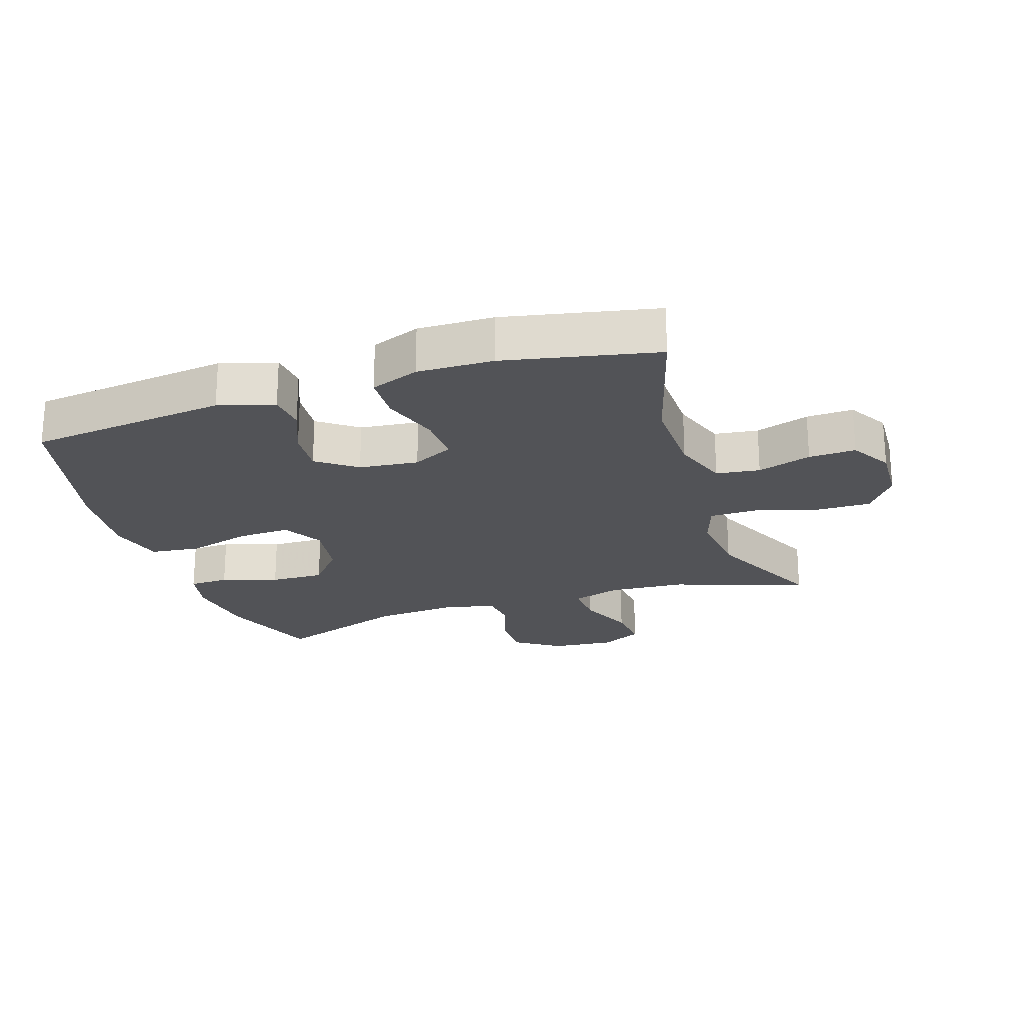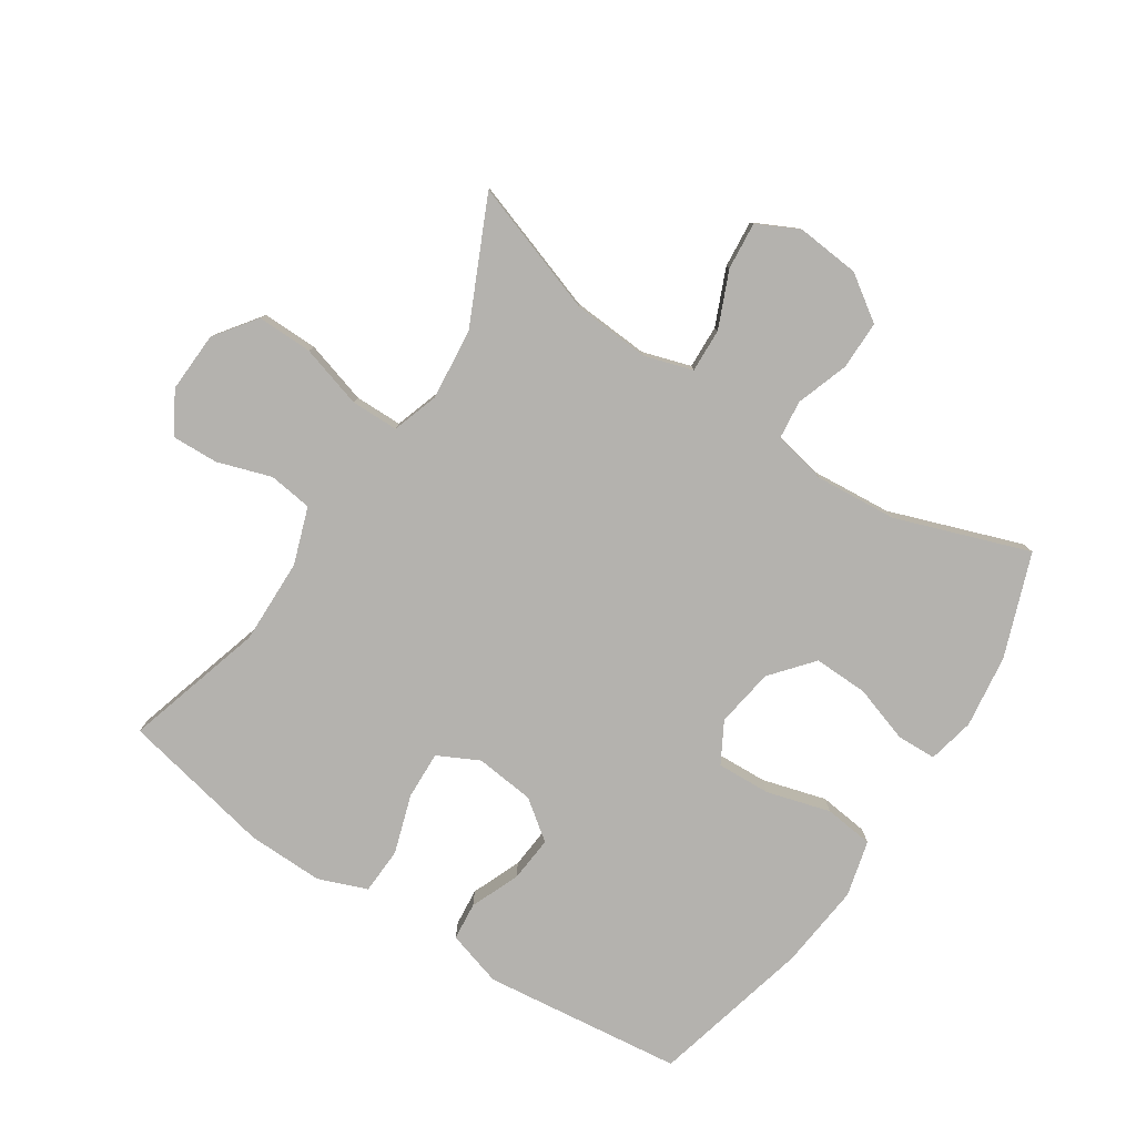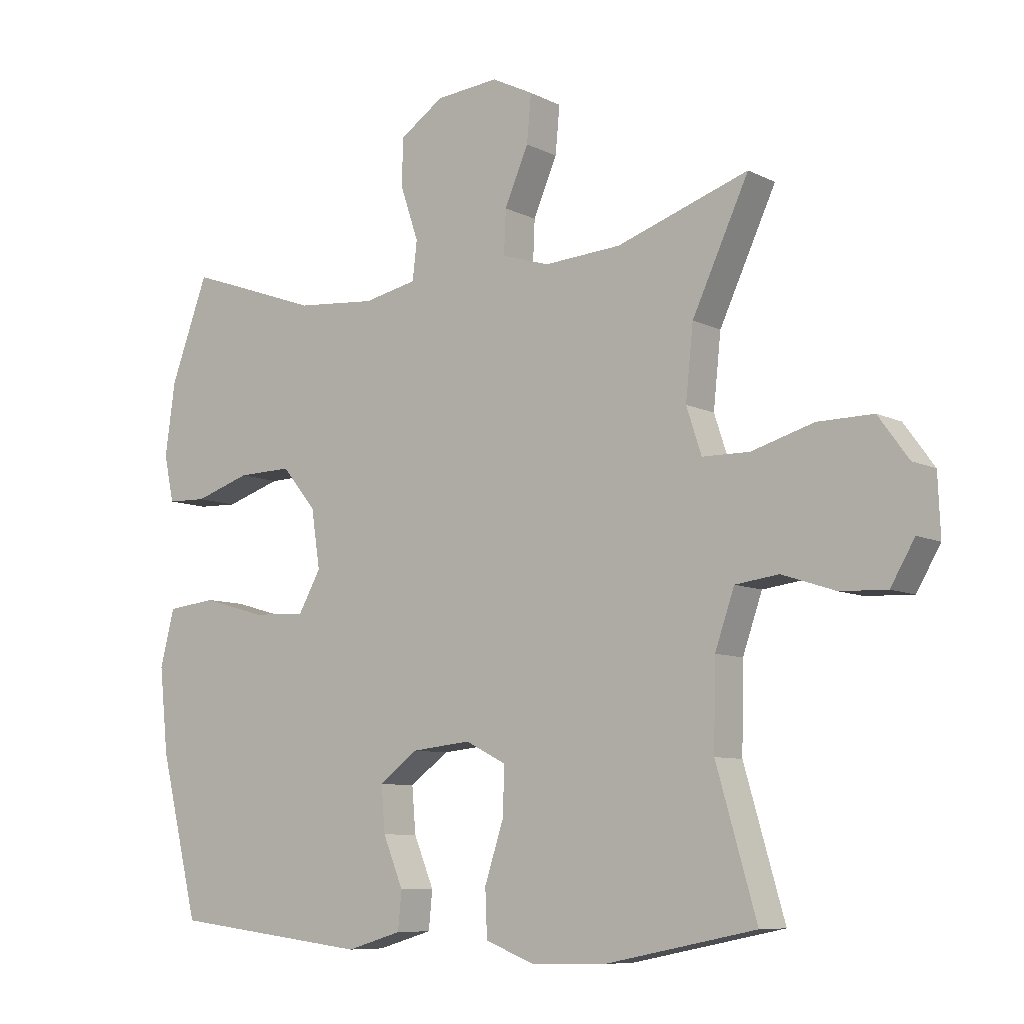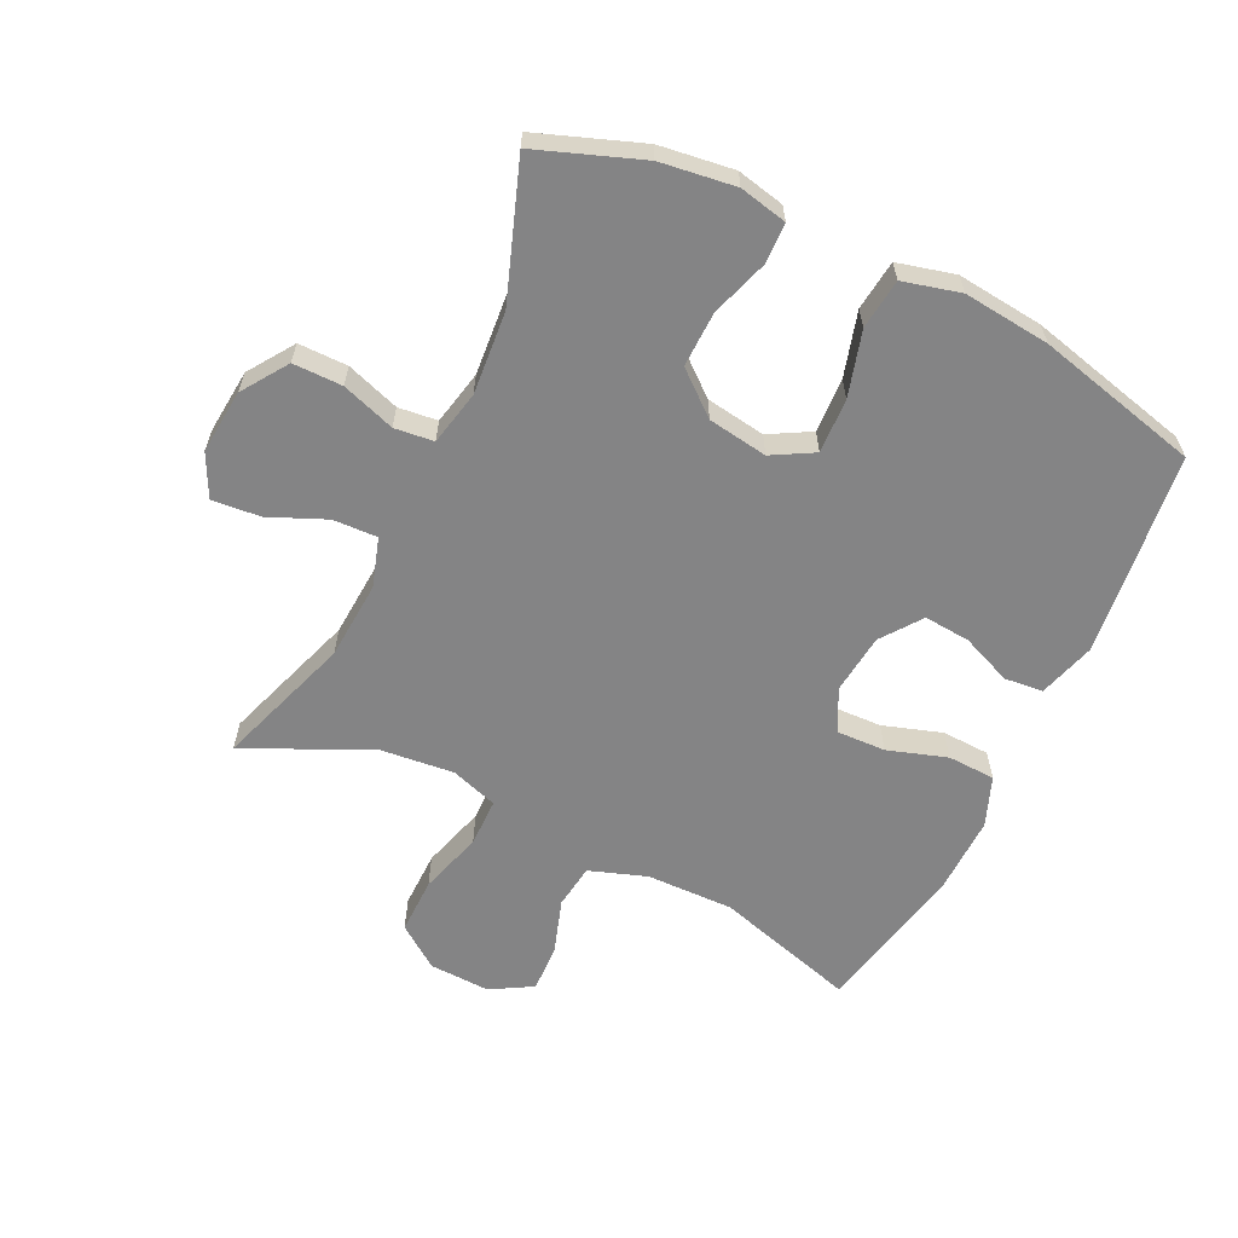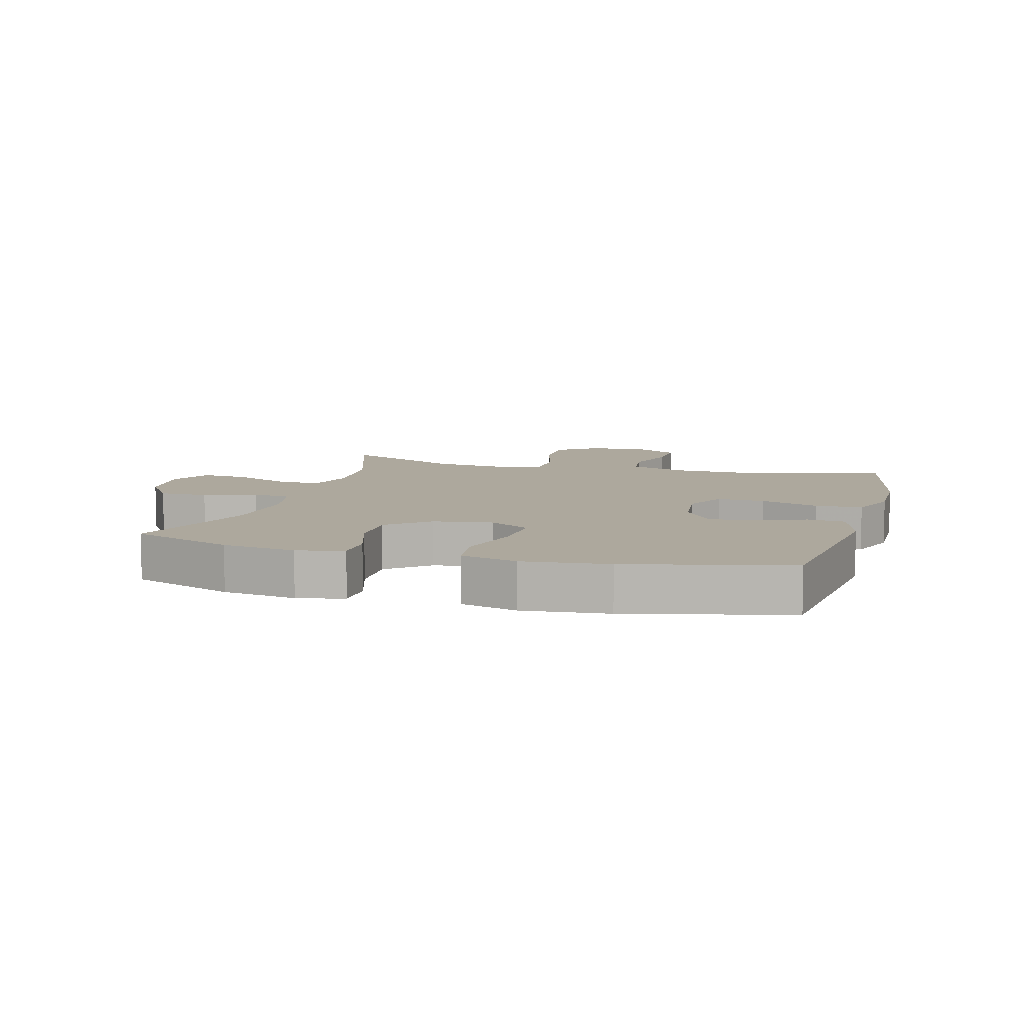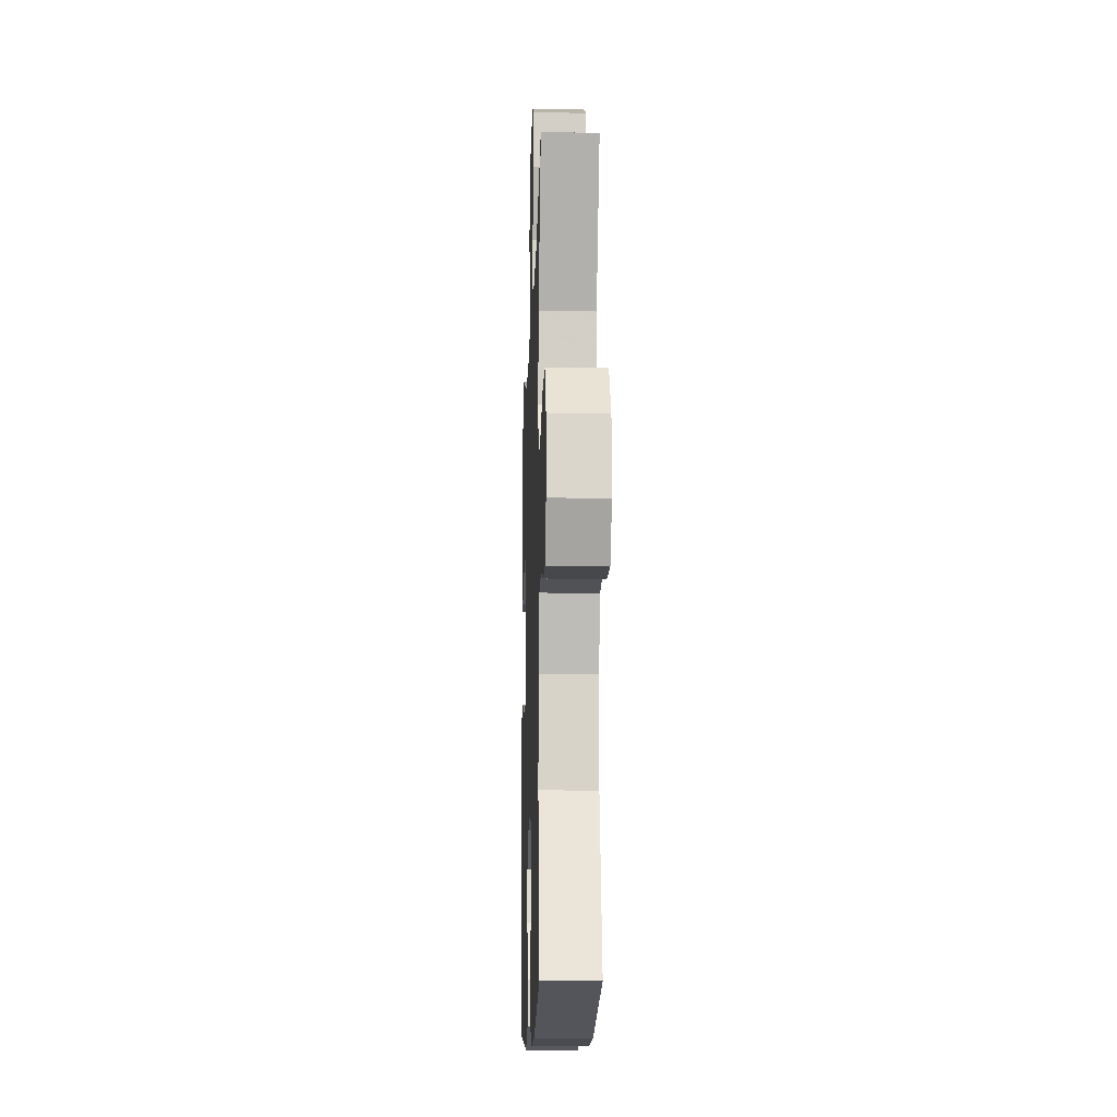
<metadata>
{"format":"obj","ext":"obj","renderer":"f3d","projection":"perspective","resolution":1024,"background":"white","views":[{"elev":-22.3,"azim":-161.9,"up":"+Y"},{"elev":-79.8,"azim":-33.4,"up":"+Y"},{"elev":-8.3,"azim":-143.2,"up":"+Z"},{"elev":-61.5,"azim":64.2,"up":"+Y"},{"elev":8.7,"azim":105.6,"up":"+Y"},{"elev":-13.5,"azim":-91.9,"up":"+Z"}]}
</metadata>
<code>
v -0.5 0.07 -0.5
v -0.436 0.07 -0.279
v -0.439 0.07 -0.144
v -0.47 0.07 -0.055
v -0.539 0.07 -0.046
v -0.624 0.07 -0.074
v -0.698 0.07 -0.077
v -0.736 0.07 -0.012
v -0.732 0.07 0.083
v -0.684 0.07 0.149
v -0.596 0.07 0.148
v -0.497 0.07 0.119
v -0.422 0.07 0.12
v -0.398 0.07 0.193
v -0.41 0.07 0.307
v -0.5 0.07 0.5
v -0.29 0.07 0.429
v -0.168 0.07 0.421
v -0.092 0.07 0.445
v -0.095 0.07 0.514
v -0.133 0.07 0.602
v -0.14 0.07 0.677
v -0.074 0.07 0.71
v 0.026 0.07 0.701
v 0.097 0.07 0.653
v 0.097 0.07 0.576
v 0.069 0.07 0.493
v 0.076 0.07 0.432
v 0.161 0.07 0.414
v 0.29 0.07 0.425
v 0.5 0.07 0.5
v 0.56 0.07 0.338
v 0.576 0.07 0.222
v 0.56 0.07 0.148
v 0.497 0.07 0.146
v 0.408 0.07 0.175
v 0.322 0.07 0.177
v 0.267 0.07 0.111
v 0.253 0.07 0.018
v 0.289 0.07 -0.046
v 0.374 0.07 -0.042
v 0.475 0.07 -0.013
v 0.553 0.07 -0.022
v 0.576 0.07 -0.111
v 0.562 0.07 -0.246
v 0.5 0.07 -0.5
v 0.184 0.07 -0.538
v 0.096 0.07 -0.512
v 0.09 0.07 -0.452
v 0.122 0.07 -0.374
v 0.128 0.07 -0.302
v 0.066 0.07 -0.256
v -0.028 0.07 -0.246
v -0.093 0.07 -0.279
v -0.09 0.07 -0.355
v -0.06 0.07 -0.447
v -0.063 0.07 -0.521
v -0.14 0.07 -0.551
v -0.26 0.07 -0.549
v -0.5 0 -0.5
v -0.436 0 -0.279
v -0.439 0 -0.144
v -0.47 0 -0.055
v -0.539 0 -0.046
v -0.624 0 -0.074
v -0.698 0 -0.077
v -0.736 0 -0.012
v -0.732 0 0.083
v -0.684 0 0.149
v -0.596 0 0.148
v -0.497 0 0.119
v -0.422 0 0.12
v -0.398 0 0.193
v -0.41 0 0.307
v -0.5 0 0.5
v -0.29 0 0.429
v -0.168 0 0.421
v -0.092 0 0.445
v -0.095 0 0.514
v -0.133 0 0.602
v -0.14 0 0.677
v -0.074 0 0.71
v 0.026 0 0.701
v 0.097 0 0.653
v 0.097 0 0.576
v 0.069 0 0.493
v 0.076 0 0.432
v 0.161 0 0.414
v 0.29 0 0.425
v 0.5 0 0.5
v 0.56 0 0.338
v 0.576 0 0.222
v 0.56 0 0.148
v 0.497 0 0.146
v 0.408 0 0.175
v 0.322 0 0.177
v 0.267 0 0.111
v 0.253 0 0.018
v 0.289 0 -0.046
v 0.374 0 -0.042
v 0.475 0 -0.013
v 0.553 0 -0.022
v 0.576 0 -0.111
v 0.562 0 -0.246
v 0.5 0 -0.5
v 0.184 0 -0.538
v 0.096 0 -0.512
v 0.09 0 -0.452
v 0.122 0 -0.374
v 0.128 0 -0.302
v 0.066 0 -0.256
v -0.028 0 -0.246
v -0.093 0 -0.279
v -0.09 0 -0.355
v -0.06 0 -0.447
v -0.063 0 -0.521
v -0.14 0 -0.551
v -0.26 0 -0.549
f 59 1 2
f 58 59 2
f 57 58 2
f 56 57 2
f 55 56 2
f 54 55 2 3
f 53 54 3 4
f 52 53 4
f 48 49 50
f 47 48 50
f 46 47 50
f 45 46 50
f 44 45 50
f 43 44 50
f 42 43 50
f 41 42 50
f 40 41 50 51
f 39 40 51 52
f 34 35 36
f 33 34 36
f 32 33 36
f 31 32 36
f 30 31 36
f 29 30 36 37
f 28 29 37 38
f 25 26 27
f 24 25 27
f 23 24 27
f 22 23 27
f 21 22 27
f 20 21 27
f 19 20 27 28
f 39 52 4
f 38 39 4
f 28 38 4
f 19 28 4
f 18 19 4
f 10 11 12
f 9 10 12
f 8 9 12
f 7 8 12
f 6 7 12
f 5 6 12
f 5 12 13
f 4 5 13
f 4 13 14
f 18 4 14
f 17 18 14
f 17 14 15
f 15 16 17
f 61 60 118
f 61 118 117
f 61 117 116
f 61 116 115
f 61 115 114
f 62 61 114 113
f 63 62 113 112
f 63 112 111
f 109 108 107
f 109 107 106
f 109 106 105
f 109 105 104
f 109 104 103
f 109 103 102
f 109 102 101
f 109 101 100
f 110 109 100 99
f 111 110 99 98
f 95 94 93
f 95 93 92
f 95 92 91
f 95 91 90
f 95 90 89
f 96 95 89 88
f 97 96 88 87
f 86 85 84
f 86 84 83
f 86 83 82
f 86 82 81
f 86 81 80
f 86 80 79
f 87 86 79 78
f 63 111 98
f 63 98 97
f 63 97 87
f 63 87 78
f 63 78 77
f 71 70 69
f 71 69 68
f 71 68 67
f 71 67 66
f 71 66 65
f 71 65 64
f 72 71 64
f 72 64 63
f 73 72 63
f 73 63 77
f 73 77 76
f 74 73 76
f 76 75 74
f 1 60 61 2
f 2 61 62 3
f 3 62 63 4
f 4 63 64 5
f 5 64 65 6
f 6 65 66 7
f 7 66 67 8
f 8 67 68 9
f 9 68 69 10
f 10 69 70 11
f 11 70 71 12
f 12 71 72 13
f 13 72 73 14
f 14 73 74 15
f 15 74 75 16
f 16 75 76 17
f 17 76 77 18
f 18 77 78 19
f 19 78 79 20
f 20 79 80 21
f 21 80 81 22
f 22 81 82 23
f 23 82 83 24
f 24 83 84 25
f 25 84 85 26
f 26 85 86 27
f 27 86 87 28
f 28 87 88 29
f 29 88 89 30
f 30 89 90 31
f 31 90 91 32
f 32 91 92 33
f 33 92 93 34
f 34 93 94 35
f 35 94 95 36
f 36 95 96 37
f 37 96 97 38
f 38 97 98 39
f 39 98 99 40
f 40 99 100 41
f 41 100 101 42
f 42 101 102 43
f 43 102 103 44
f 44 103 104 45
f 45 104 105 46
f 46 105 106 47
f 47 106 107 48
f 48 107 108 49
f 49 108 109 50
f 50 109 110 51
f 51 110 111 52
f 52 111 112 53
f 53 112 113 54
f 54 113 114 55
f 55 114 115 56
f 56 115 116 57
f 57 116 117 58
f 58 117 118 59
f 59 118 60 1

</code>
